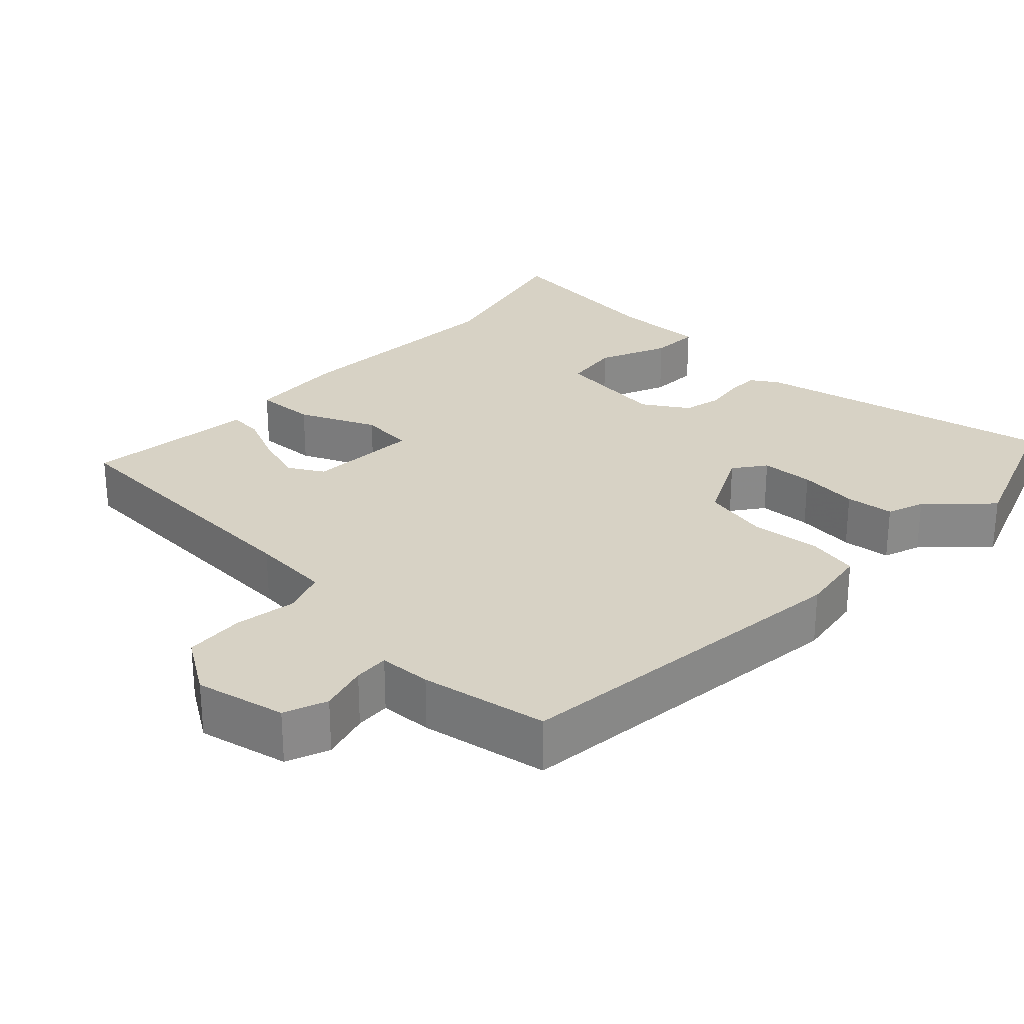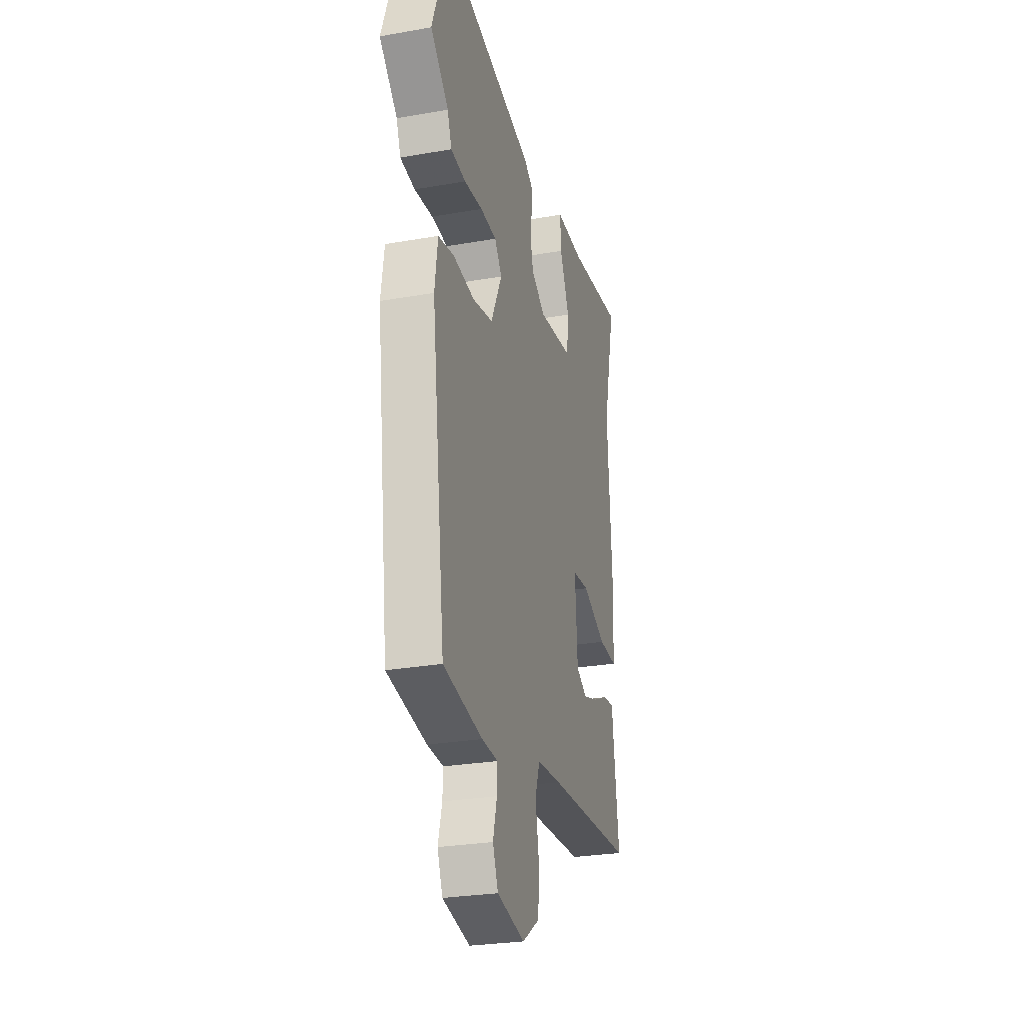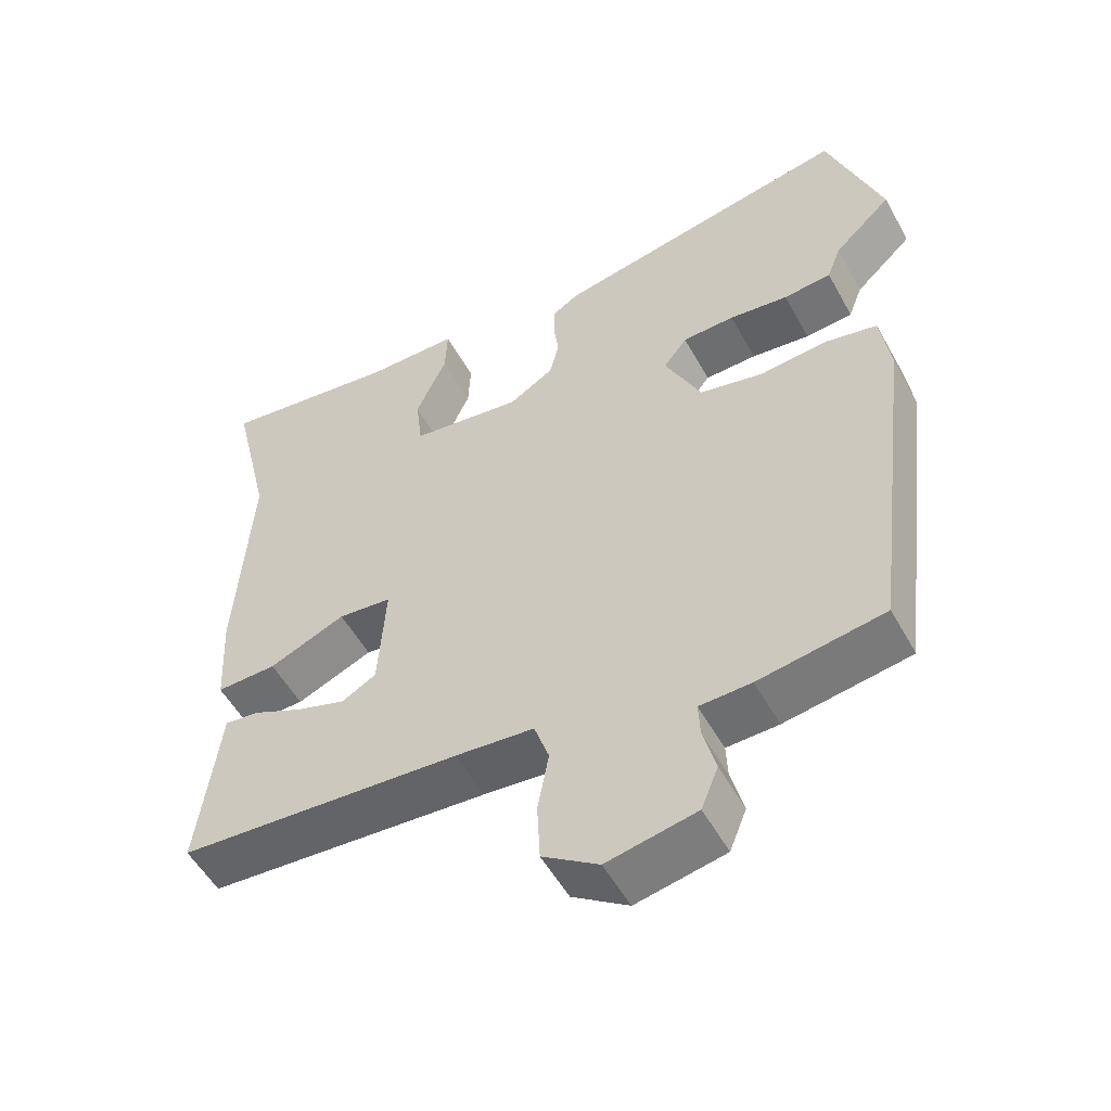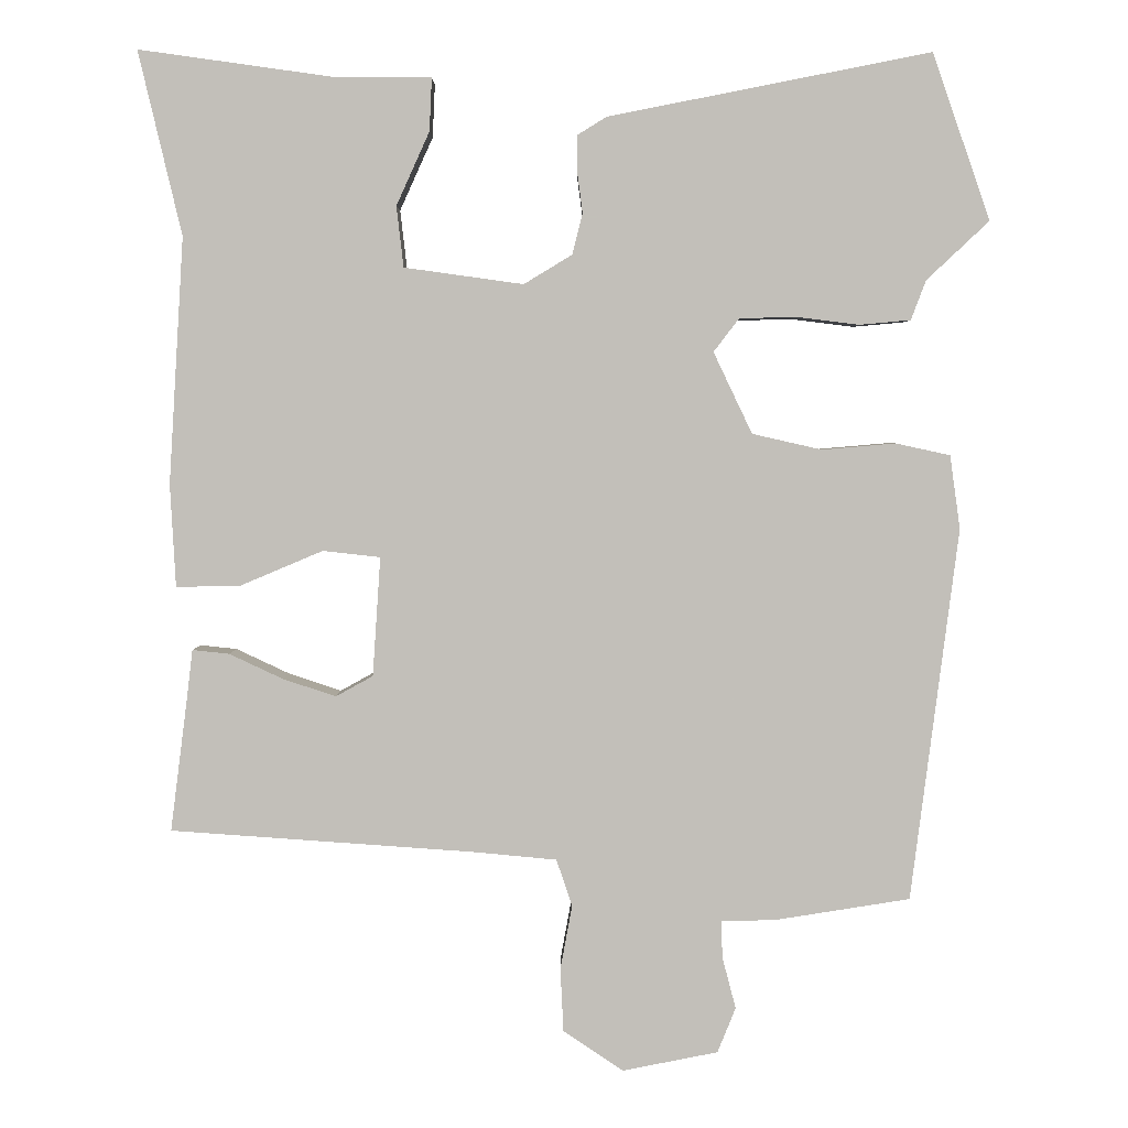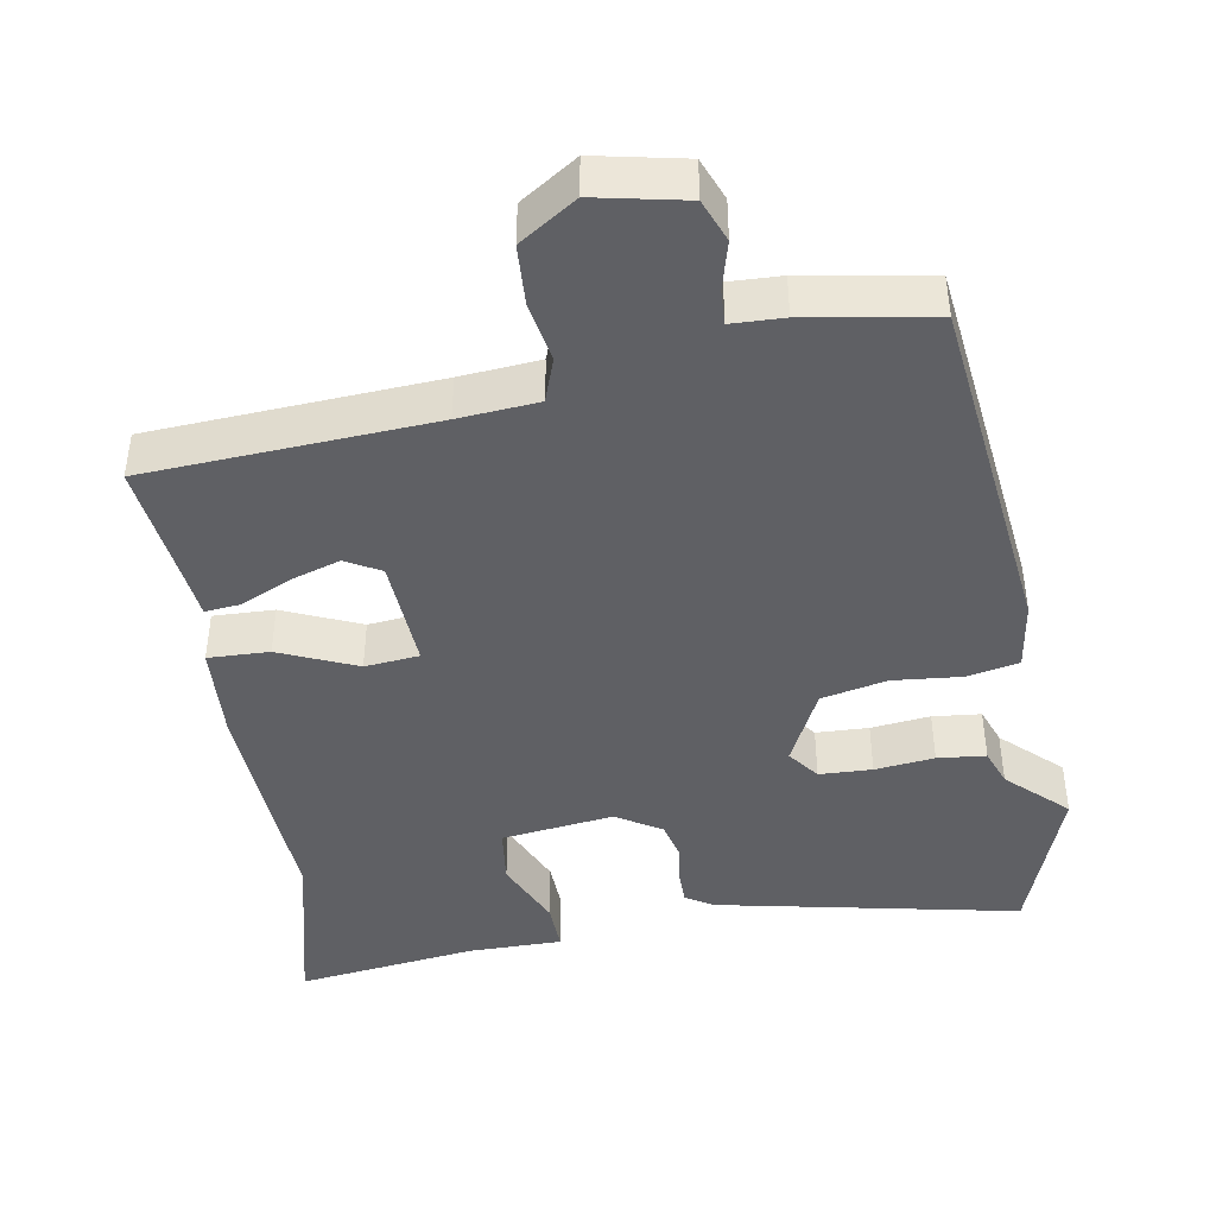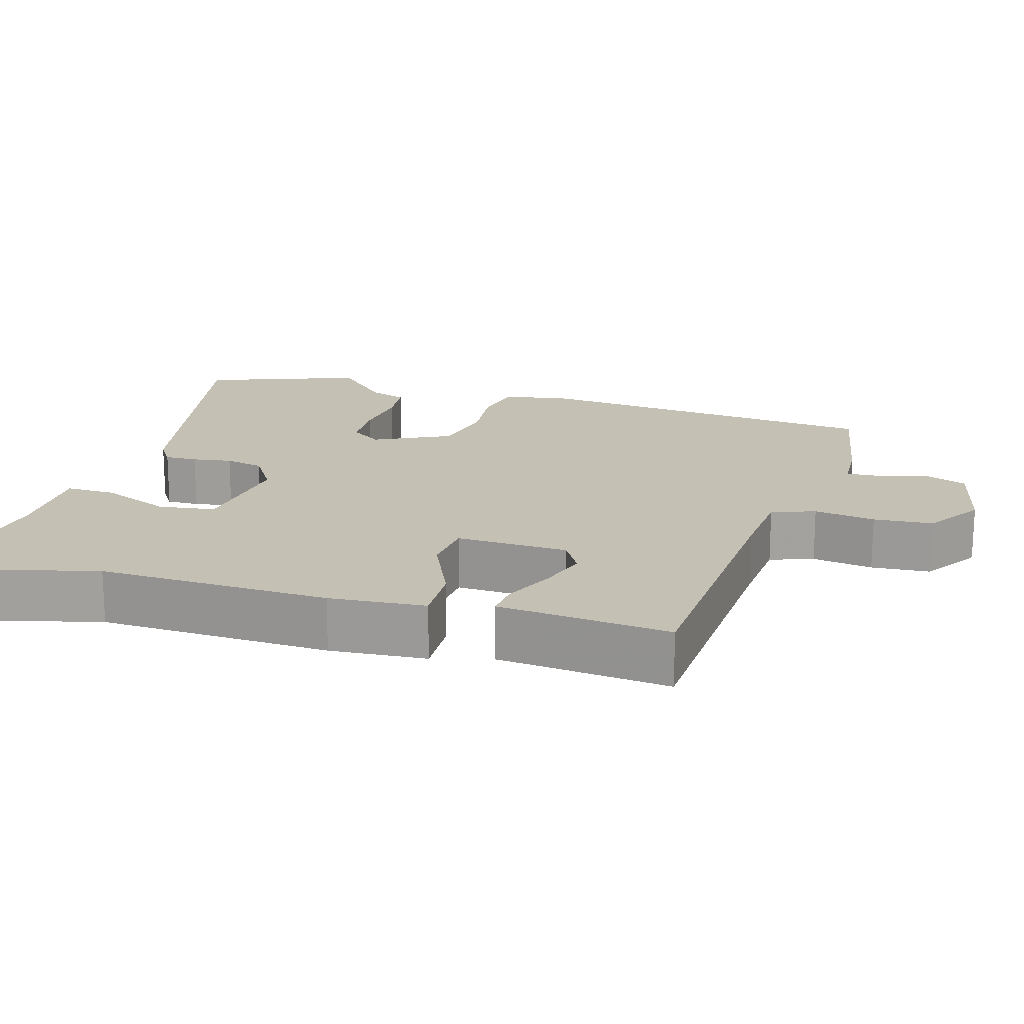
<metadata>
{"format":"obj","ext":"obj","renderer":"f3d","projection":"perspective","resolution":1024,"background":"white","views":[{"elev":27.3,"azim":-137.5,"up":"+Y"},{"elev":-27.6,"azim":-75.0,"up":"+Z"},{"elev":-53.4,"azim":-151.5,"up":"+Z"},{"elev":3.2,"azim":-179.7,"up":"+Z"},{"elev":-43.3,"azim":-170.8,"up":"+Y"},{"elev":18.0,"azim":105.3,"up":"+Y"}]}
</metadata>
<code>
v 0.512 0.07 0.551
v 0.457 0.07 0.318
v 0.476 0.07 0.006
v 0.469 0.07 -0.124
v 0.387 0.07 -0.122
v 0.283 0.07 -0.078
v 0.21 0.07 -0.086
v 0.22 0.07 -0.237
v 0.267 0.07 -0.263
v 0.334 0.07 -0.241
v 0.402 0.07 -0.209
v 0.449 0.07 -0.204
v 0.456 0.07 -0.263
v 0.478 0.07 -0.435
v 0.094 0.07 -0.462
v -0.013 0.07 -0.472
v -0.033 0.07 -0.531
v -0.018 0.07 -0.613
v -0.022 0.07 -0.693
v -0.098 0.07 -0.744
v -0.219 0.07 -0.72
v -0.242 0.07 -0.663
v -0.225 0.07 -0.598
v -0.223 0.07 -0.551
v -0.293 0.07 -0.549
v -0.463 0.07 -0.522
v -0.523 0.07 -0.05
v -0.51 0.07 0.043
v -0.441 0.07 0.058
v -0.348 0.07 0.05
v -0.26 0.07 0.07
v -0.211 0.07 0.173
v -0.243 0.07 0.215
v -0.314 0.07 0.217
v -0.394 0.07 0.207
v -0.459 0.07 0.213
v -0.478 0.07 0.263
v -0.557 0.07 0.337
v -0.484 0.07 0.547
v -0.076 0.07 0.467
v -0.039 0.07 0.444
v -0.039 0.07 0.4
v -0.046 0.07 0.347
v -0.033 0.07 0.295
v 0.028 0.07 0.258
v 0.179 0.07 0.279
v 0.188 0.07 0.356
v 0.146 0.07 0.449
v 0.143 0.07 0.516
v 0.269 0.07 0.517
v 0.512 0 0.551
v 0.457 0 0.318
v 0.476 0 0.006
v 0.469 0 -0.124
v 0.387 0 -0.122
v 0.283 0 -0.078
v 0.21 0 -0.086
v 0.22 0 -0.237
v 0.267 0 -0.263
v 0.334 0 -0.241
v 0.402 0 -0.209
v 0.449 0 -0.204
v 0.456 0 -0.263
v 0.478 0 -0.435
v 0.094 0 -0.462
v -0.013 0 -0.472
v -0.033 0 -0.531
v -0.018 0 -0.613
v -0.022 0 -0.693
v -0.098 0 -0.744
v -0.219 0 -0.72
v -0.242 0 -0.663
v -0.225 0 -0.598
v -0.223 0 -0.551
v -0.293 0 -0.549
v -0.463 0 -0.522
v -0.523 0 -0.05
v -0.51 0 0.043
v -0.441 0 0.058
v -0.348 0 0.05
v -0.26 0 0.07
v -0.211 0 0.173
v -0.243 0 0.215
v -0.314 0 0.217
v -0.394 0 0.207
v -0.459 0 0.213
v -0.478 0 0.263
v -0.557 0 0.337
v -0.484 0 0.547
v -0.076 0 0.467
v -0.039 0 0.444
v -0.039 0 0.4
v -0.046 0 0.347
v -0.033 0 0.295
v 0.028 0 0.258
v 0.179 0 0.279
v 0.188 0 0.356
v 0.146 0 0.449
v 0.143 0 0.516
v 0.269 0 0.517
f 47 48 49 50
f 50 1 2
f 47 50 2
f 46 47 2
f 41 42 43
f 40 41 43
f 39 40 43
f 38 39 43
f 37 38 43
f 37 43 44
f 36 37 44
f 35 36 44
f 34 35 44
f 33 34 44 45
f 28 29 30
f 27 28 30
f 26 27 30
f 25 26 30
f 24 25 30
f 24 30 31
f 21 22 23
f 20 21 23
f 19 20 23
f 18 19 23
f 17 18 23
f 16 17 23 24
f 13 14 15
f 13 15 16
f 12 13 16
f 11 12 16
f 10 11 16
f 9 10 16 24
f 4 5 6
f 3 4 6
f 2 3 6
f 46 2 6
f 46 6 7
f 45 46 7
f 33 45 7
f 32 33 7
f 8 9 24
f 24 31 32
f 8 24 32
f 7 8 32
f 100 99 98 97
f 52 51 100
f 52 100 97
f 52 97 96
f 93 92 91
f 93 91 90
f 93 90 89
f 93 89 88
f 93 88 87
f 94 93 87
f 94 87 86
f 94 86 85
f 94 85 84
f 95 94 84 83
f 80 79 78
f 80 78 77
f 80 77 76
f 80 76 75
f 80 75 74
f 81 80 74
f 73 72 71
f 73 71 70
f 73 70 69
f 73 69 68
f 73 68 67
f 74 73 67 66
f 65 64 63
f 66 65 63
f 66 63 62
f 66 62 61
f 66 61 60
f 74 66 60 59
f 56 55 54
f 56 54 53
f 56 53 52
f 56 52 96
f 57 56 96
f 57 96 95
f 57 95 83
f 57 83 82
f 74 59 58
f 82 81 74
f 82 74 58
f 82 58 57
f 1 51 52 2
f 2 52 53 3
f 3 53 54 4
f 4 54 55 5
f 5 55 56 6
f 6 56 57 7
f 7 57 58 8
f 8 58 59 9
f 9 59 60 10
f 10 60 61 11
f 11 61 62 12
f 12 62 63 13
f 13 63 64 14
f 14 64 65 15
f 15 65 66 16
f 16 66 67 17
f 17 67 68 18
f 18 68 69 19
f 19 69 70 20
f 20 70 71 21
f 21 71 72 22
f 22 72 73 23
f 23 73 74 24
f 24 74 75 25
f 25 75 76 26
f 26 76 77 27
f 27 77 78 28
f 28 78 79 29
f 29 79 80 30
f 30 80 81 31
f 31 81 82 32
f 32 82 83 33
f 33 83 84 34
f 34 84 85 35
f 35 85 86 36
f 36 86 87 37
f 37 87 88 38
f 38 88 89 39
f 39 89 90 40
f 40 90 91 41
f 41 91 92 42
f 42 92 93 43
f 43 93 94 44
f 44 94 95 45
f 45 95 96 46
f 46 96 97 47
f 47 97 98 48
f 48 98 99 49
f 49 99 100 50
f 50 100 51 1

</code>
